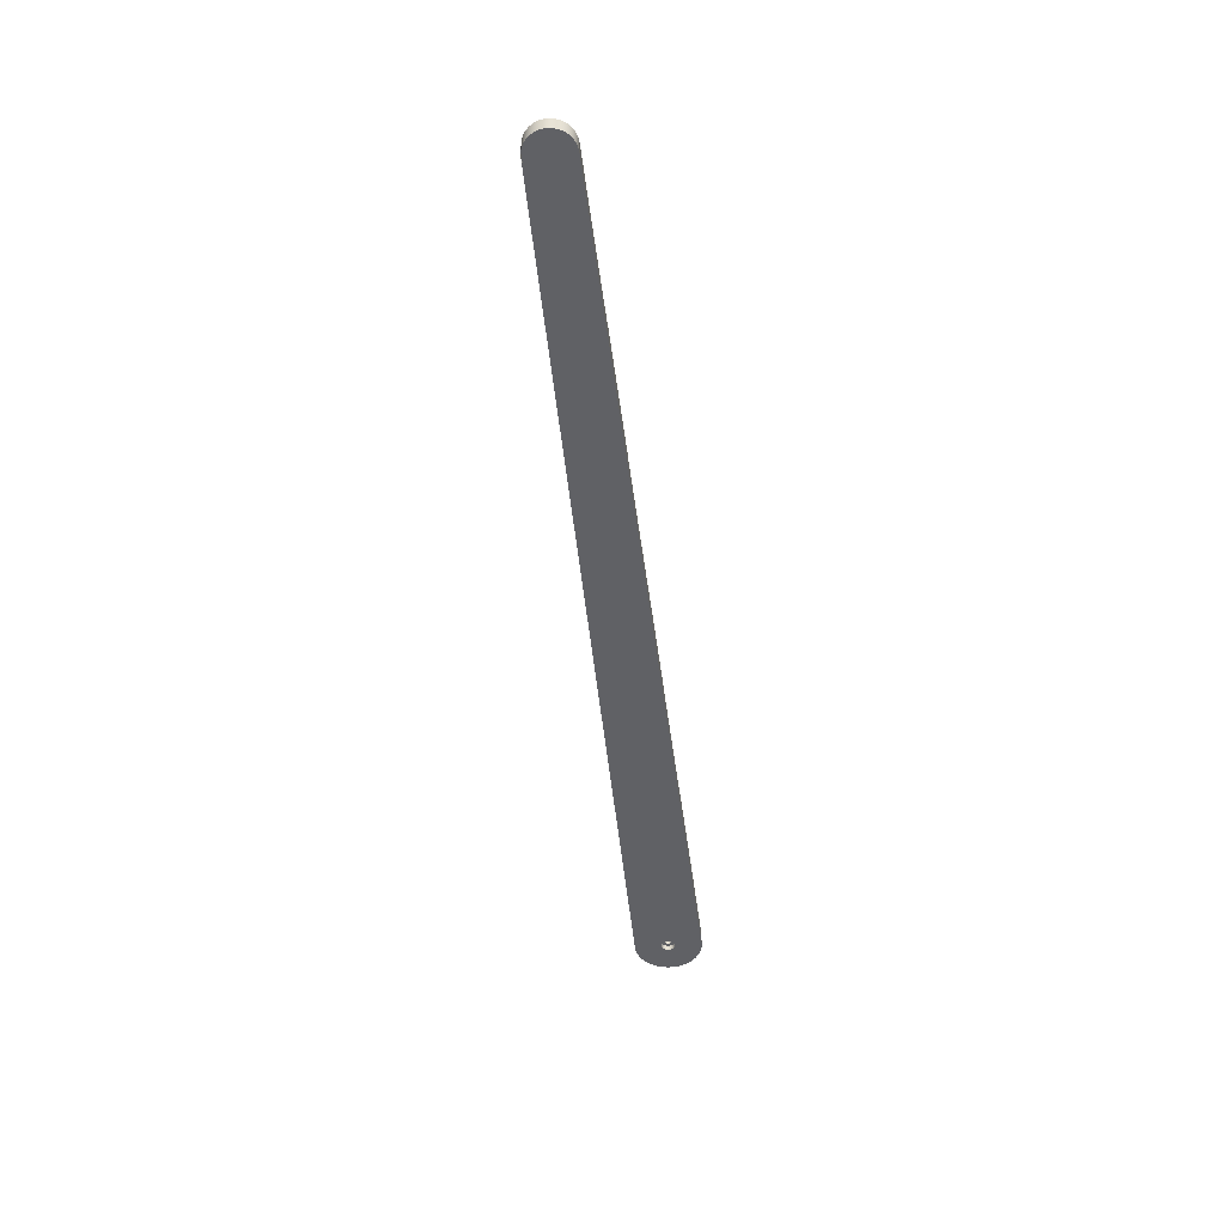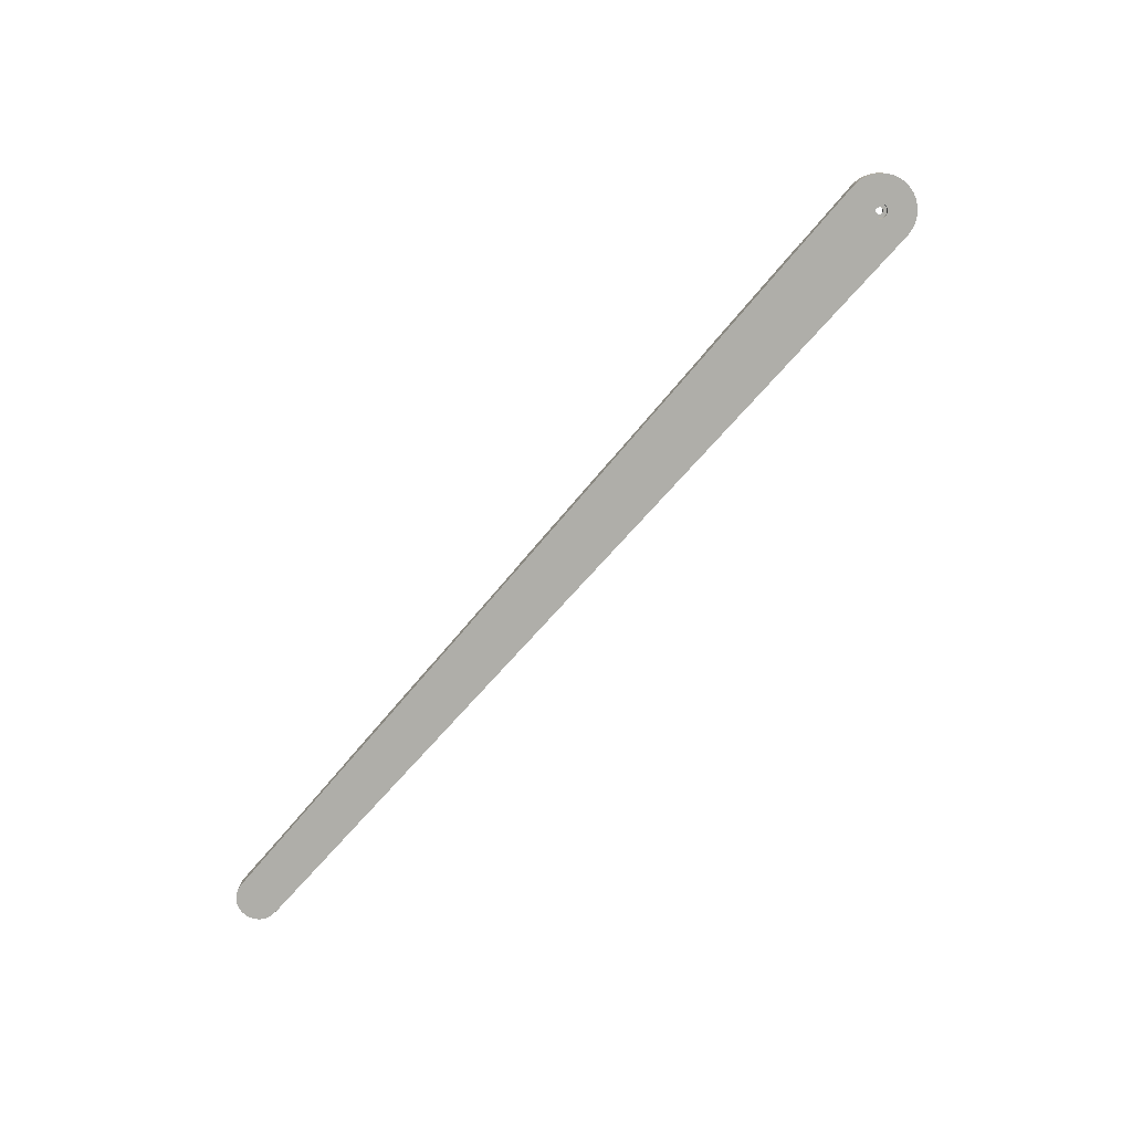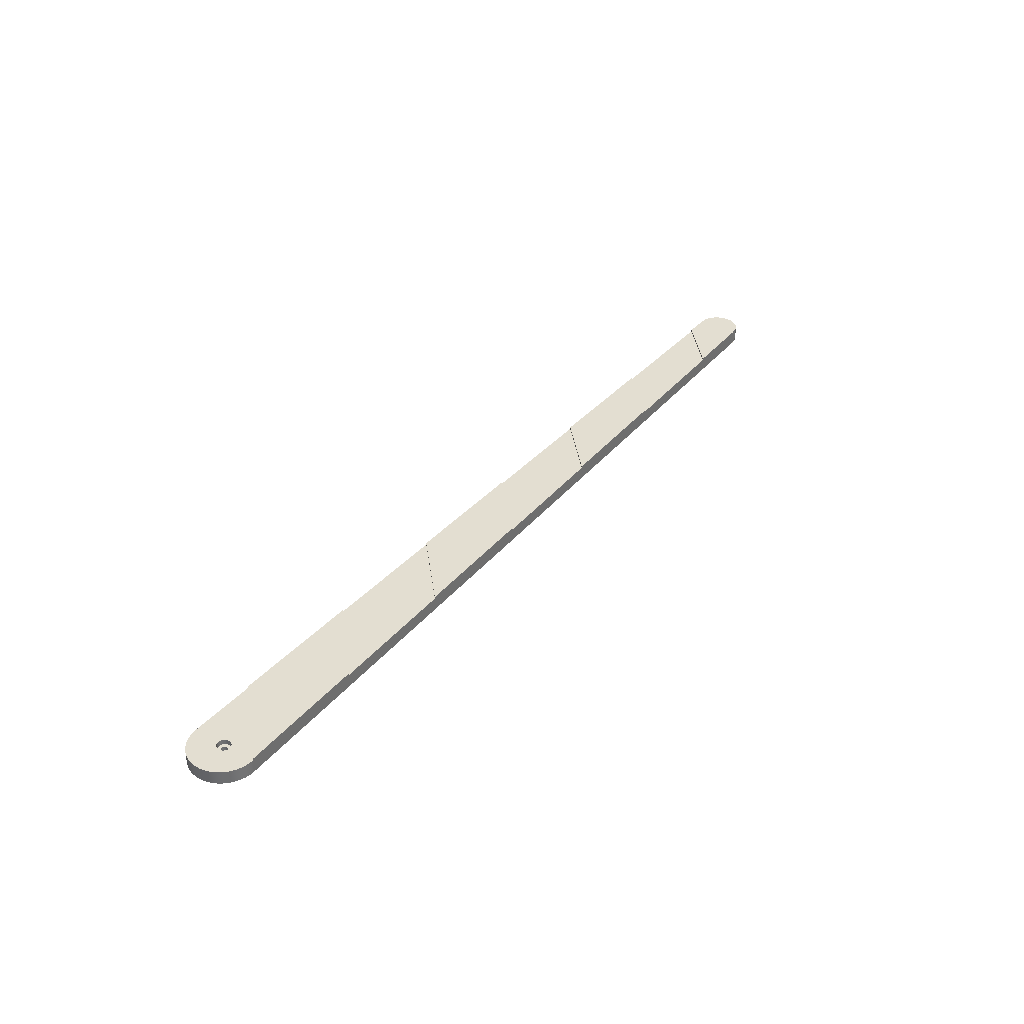
<metadata>
{"format":"obj","ext":"obj","renderer":"f3d","projection":"perspective","resolution":1024,"background":"white","views":[{"elev":-49.7,"azim":97.4,"up":"+Z"},{"elev":-77.5,"azim":-130.7,"up":"+Z"},{"elev":36.2,"azim":-54.5,"up":"+Z"}]}
</metadata>
<code>
g Body1
v 0.1093 -0 0.004
v 0.09026 -0.01786 0.004
v 0.09026 -0.01786 0.0045
v 0.1093 -0 0.0045
v 0.1481 0 0.004
v 0.1481 0 0.0045
v 0.1303 -0.01677 0.004
v 0.1303 -0.01677 0.0045
f 1 2 4
f 4 2 3
f 5 1 6
f 6 1 4
f 7 5 8
f 8 5 6
f 2 7 3
f 3 7 8
f 3 8 4
f 4 8 6
f 2 1 7
f 7 1 5
g Body2
v 0.1869 -0 0.004
v 0.1702 -0.01568 0.004
v 0.1702 -0.01568 0.0045
v 0.1869 -0 0.0045
v 0.225 0 0.004
v 0.225 0 0.0045
v 0.2102 -0.01459 0.004
v 0.2102 -0.01459 0.0045
f 9 10 12
f 12 10 11
f 13 9 14
f 14 9 12
f 15 13 16
f 16 13 14
f 10 15 11
f 11 15 16
f 11 16 12
f 12 16 14
f 10 9 15
f 15 9 13
g Body3
v 0.03033 0 0.004
v 0.0103 -0.02004 0.004
v 0.0103 -0.02004 0.0045
v 0.03033 0 0.0045
v 0.07044 0 0.004
v 0.07044 0 0.0045
v 0.05028 -0.01895 0.004
v 0.05028 -0.01895 0.0045
f 17 18 20
f 20 18 19
f 21 17 22
f 22 17 20
f 23 21 24
f 24 21 22
f 18 23 19
f 19 23 24
f 19 24 20
f 20 24 22
f 18 17 23
f 23 17 21
g Body4
v 0.2731 -0.01287 0.004
v 0.2726 -0.01286 0.004
v 0.272 -0.01281 0.004
v 0.2715 -0.0127 0.004
v 0.2715 -0.0127 0.0045
v 0.272 -0.01281 0.0045
v 0.2726 -0.01286 0.0045
v 0.2731 -0.01287 0.0045
v 0.2502 -0.0135 0.004
v 0.2502 -0.0135 0.0045
v 0.265 0 0.004
v 0.265 0 0.0045
v 0.273 -0 0.004
v 0.273 -0 0.0045
v 0.2744 -0.0127 0.004
v 0.2756 -0.01233 0.004
v 0.2766 -0.01176 0.004
v 0.2775 -0.01102 0.004
v 0.2782 -0.01013 0.004
v 0.2788 -0.009115 0.004
v 0.2792 -0.008013 0.004
v 0.2794 -0.006858 0.004
v 0.2794 -0.00569 0.004
v 0.2791 -0.004546 0.004
v 0.2787 -0.003465 0.004
v 0.278 -0.002482 0.004
v 0.2772 -0.001629 0.004
v 0.2763 -0.000934 0.004
v 0.2753 -0.000421 0.004
v 0.2741 -0.000106 0.004
v 0.2741 -0.000106 0.0045
v 0.2753 -0.000421 0.0045
v 0.2763 -0.000934 0.0045
v 0.2772 -0.001629 0.0045
v 0.278 -0.002482 0.0045
v 0.2787 -0.003465 0.0045
v 0.2791 -0.004546 0.0045
v 0.2794 -0.00569 0.0045
v 0.2794 -0.006858 0.0045
v 0.2792 -0.008013 0.0045
v 0.2788 -0.009115 0.0045
v 0.2782 -0.01013 0.0045
v 0.2775 -0.01102 0.0045
v 0.2766 -0.01176 0.0045
v 0.2756 -0.01233 0.0045
v 0.2744 -0.0127 0.0045
f 32 25 31
f 31 25 26
f 31 26 27
f 28 29 27
f 27 29 30
f 27 30 31
f 33 25 34
f 34 25 32
f 35 33 36
f 36 33 34
f 37 35 38
f 38 35 36
f 70 39 69
f 69 39 40
f 69 40 68
f 68 40 41
f 68 41 67
f 67 41 42
f 67 42 66
f 66 42 43
f 66 43 65
f 65 43 44
f 65 44 64
f 64 44 45
f 64 45 63
f 63 45 46
f 63 46 62
f 62 46 47
f 62 47 61
f 61 47 48
f 61 48 60
f 60 48 49
f 60 49 59
f 59 49 50
f 59 50 58
f 58 50 51
f 58 51 57
f 57 51 52
f 57 52 56
f 56 52 53
f 56 53 55
f 55 53 54
f 55 54 38
f 38 54 37
f 28 39 29
f 29 39 70
f 70 69 29
f 29 69 68
f 29 68 67
f 67 66 29
f 29 66 65
f 29 65 64
f 64 63 29
f 29 63 36
f 29 36 34
f 63 62 36
f 36 62 61
f 36 61 60
f 60 59 36
f 36 59 38
f 38 59 58
f 38 58 57
f 57 56 38
f 38 56 55
f 32 31 34
f 34 31 30
f 34 30 29
f 39 28 40
f 40 28 41
f 41 28 42
f 42 28 43
f 43 28 44
f 44 28 45
f 45 28 46
f 46 28 35
f 46 35 47
f 47 35 48
f 48 35 49
f 49 35 50
f 50 35 37
f 50 37 51
f 51 37 52
f 52 37 53
f 53 37 54
f 35 28 33
f 33 28 27
f 33 27 26
f 26 25 33
g Base
v 0.008021 -0.01002 0.0015
v 0.00809 -0.01054 0.0015
v 0.008289 -0.01102 0.0015
v 0.008607 -0.01144 0.0015
v 0.009021 -0.01175 0.0015
v 0.009504 -0.01195 0.0015
v 0.01002 -0.01202 0.0015
v 0.01054 -0.01195 0.0015
v 0.01102 -0.01175 0.0015
v 0.01144 -0.01144 0.0015
v 0.01175 -0.01102 0.0015
v 0.01195 -0.01054 0.0015
v 0.01202 -0.01002 0.0015
v 0.01195 -0.009504 0.0015
v 0.01175 -0.009021 0.0015
v 0.01144 -0.008607 0.0015
v 0.01102 -0.008289 0.0015
v 0.01054 -0.00809 0.0015
v 0.01002 -0.008021 0.0015
v 0.009504 -0.00809 0.0015
v 0.009021 -0.008289 0.0015
v 0.008607 -0.008607 0.0015
v 0.008289 -0.009021 0.0015
v 0.00809 -0.009504 0.0015
v 0.008021 -0.01002 0
v 0.00809 -0.009504 0
v 0.008289 -0.009021 0
v 0.008607 -0.008607 0
v 0.009021 -0.008289 0
v 0.009504 -0.00809 0
v 0.01002 -0.008021 0
v 0.01054 -0.00809 0
v 0.01102 -0.008289 0
v 0.01144 -0.008607 0
v 0.01175 -0.009021 0
v 0.01195 -0.009504 0
v 0.01202 -0.01002 0
v 0.01195 -0.01054 0
v 0.01175 -0.01102 0
v 0.01144 -0.01144 0
v 0.01102 -0.01175 0
v 0.01054 -0.01195 0
v 0.01002 -0.01202 0
v 0.009504 -0.01195 0
v 0.009021 -0.01175 0
v 0.008607 -0.01144 0
v 0.008289 -0.01102 0
v 0.00809 -0.01054 0
v 0.009021 -0.01002 0.0015
v 0.009056 -0.01028 0.0015
v 0.009155 -0.01052 0.0015
v 0.009314 -0.01073 0.0015
v 0.009521 -0.01089 0.0015
v 0.009763 -0.01099 0.0015
v 0.01002 -0.01102 0.0015
v 0.01028 -0.01099 0.0015
v 0.01052 -0.01089 0.0015
v 0.01073 -0.01073 0.0015
v 0.01089 -0.01052 0.0015
v 0.01099 -0.01028 0.0015
v 0.01102 -0.01002 0.0015
v 0.01099 -0.009763 0.0015
v 0.01089 -0.009521 0.0015
v 0.01073 -0.009314 0.0015
v 0.01052 -0.009155 0.0015
v 0.01028 -0.009056 0.0015
v 0.01002 -0.009021 0.0015
v 0.009763 -0.009056 0.0015
v 0.009521 -0.009155 0.0015
v 0.009314 -0.009314 0.0015
v 0.009155 -0.009521 0.0015
v 0.009056 -0.009763 0.0015
v 0.01202 -0.01002 0.0025
v 0.01195 -0.01054 0.0025
v 0.01175 -0.01102 0.0025
v 0.01144 -0.01144 0.0025
v 0.01102 -0.01175 0.0025
v 0.01054 -0.01195 0.0025
v 0.01002 -0.01202 0.0025
v 0.009504 -0.01195 0.0025
v 0.009021 -0.01175 0.0025
v 0.008607 -0.01144 0.0025
v 0.008289 -0.01102 0.0025
v 0.00809 -0.01054 0.0025
v 0.008021 -0.01002 0.0025
v 0.00809 -0.009504 0.0025
v 0.008289 -0.009021 0.0025
v 0.008607 -0.008607 0.0025
v 0.009021 -0.008289 0.0025
v 0.009504 -0.00809 0.0025
v 0.01002 -0.008021 0.0025
v 0.01054 -0.00809 0.0025
v 0.01102 -0.008289 0.0025
v 0.01144 -0.008607 0.0025
v 0.01175 -0.009021 0.0025
v 0.01195 -0.009504 0.0025
v 0.01202 -0.01002 0.004
v 0.01195 -0.009504 0.004
v 0.01175 -0.009021 0.004
v 0.01144 -0.008607 0.004
v 0.01102 -0.008289 0.004
v 0.01054 -0.00809 0.004
v 0.01002 -0.008021 0.004
v 0.009504 -0.00809 0.004
v 0.009021 -0.008289 0.004
v 0.008607 -0.008607 0.004
v 0.008289 -0.009021 0.004
v 0.00809 -0.009504 0.004
v 0.008021 -0.01002 0.004
v 0.00809 -0.01054 0.004
v 0.008289 -0.01102 0.004
v 0.008607 -0.01144 0.004
v 0.009021 -0.01175 0.004
v 0.009504 -0.01195 0.004
v 0.01002 -0.01202 0.004
v 0.01054 -0.01195 0.004
v 0.01102 -0.01175 0.004
v 0.01144 -0.01144 0.004
v 0.01175 -0.01102 0.004
v 0.01195 -0.01054 0.004
v 0.01102 -0.01002 0.0025
v 0.01099 -0.01028 0.0025
v 0.01089 -0.01052 0.0025
v 0.01073 -0.01073 0.0025
v 0.01052 -0.01089 0.0025
v 0.01028 -0.01099 0.0025
v 0.01002 -0.01102 0.0025
v 0.009763 -0.01099 0.0025
v 0.009521 -0.01089 0.0025
v 0.009314 -0.01073 0.0025
v 0.009155 -0.01052 0.0025
v 0.009056 -0.01028 0.0025
v 0.009021 -0.01002 0.0025
v 0.009056 -0.009763 0.0025
v 0.009155 -0.009521 0.0025
v 0.009314 -0.009314 0.0025
v 0.009521 -0.009155 0.0025
v 0.009763 -0.009056 0.0025
v 0.01002 -0.009021 0.0025
v 0.01028 -0.009056 0.0025
v 0.01052 -0.009155 0.0025
v 0.01073 -0.009314 0.0025
v 0.01089 -0.009521 0.0025
v 0.01099 -0.009763 0.0025
v 0.2731 -0.01287 0
v 0.2726 -0.01286 0
v 0.272 -0.01281 0
v 0.2715 -0.0127 0
v 0.2715 -0.0127 0.004
v 0.272 -0.01281 0.004
v 0.2726 -0.01286 0.004
v 0.2731 -0.01287 0.004
v 0.0103 -0.02004 0
v 0.0103 -0.02004 0.004
v 0.01002 0 0
v 0.008515 -0.000114 0
v 0.007043 -0.000453 0
v 0.005638 -0.001009 0
v 0.004333 -0.001771 0
v 0.003158 -0.00272 0
v 0.002138 -0.003834 0
v 0.001297 -0.00509 0
v 0.000655 -0.006457 0
v 0.000226 -0.007906 0
v 1.9e-05 -0.009402 0
v 4e-05 -0.01091 0
v 0.000287 -0.0124 0
v 0.000756 -0.01384 0
v 0.001435 -0.01519 0
v 0.00231 -0.01642 0
v 0.003359 -0.01751 0
v 0.00456 -0.01842 0
v 0.005886 -0.01915 0
v 0.007305 -0.01967 0
v 0.008786 -0.01997 0
v 0.008786 -0.01997 0.004
v 0.007305 -0.01967 0.004
v 0.005886 -0.01915 0.004
v 0.00456 -0.01842 0.004
v 0.003359 -0.01751 0.004
v 0.00231 -0.01642 0.004
v 0.001435 -0.01519 0.004
v 0.000756 -0.01384 0.004
v 0.000287 -0.0124 0.004
v 4e-05 -0.01091 0.004
v 1.9e-05 -0.009402 0.004
v 0.000226 -0.007906 0.004
v 0.000655 -0.006457 0.004
v 0.001297 -0.00509 0.004
v 0.002138 -0.003834 0.004
v 0.003158 -0.00272 0.004
v 0.004333 -0.001771 0.004
v 0.005638 -0.001009 0.004
v 0.007043 -0.000453 0.004
v 0.008515 -0.000114 0.004
v 0.01002 0 0.004
v 0.273 -0 0
v 0.273 -0 0.004
v 0.2744 -0.0127 0
v 0.2756 -0.01233 0
v 0.2766 -0.01176 0
v 0.2775 -0.01102 0
v 0.2782 -0.01013 0
v 0.2788 -0.009115 0
v 0.2792 -0.008013 0
v 0.2794 -0.006858 0
v 0.2794 -0.00569 0
v 0.2791 -0.004546 0
v 0.2787 -0.003465 0
v 0.278 -0.002482 0
v 0.2772 -0.001629 0
v 0.2763 -0.000934 0
v 0.2753 -0.000421 0
v 0.2741 -0.000106 0
v 0.2741 -0.000106 0.004
v 0.2753 -0.000421 0.004
v 0.2763 -0.000934 0.004
v 0.2772 -0.001629 0.004
v 0.278 -0.002482 0.004
v 0.2787 -0.003465 0.004
v 0.2791 -0.004546 0.004
v 0.2794 -0.00569 0.004
v 0.2794 -0.006858 0.004
v 0.2792 -0.008013 0.004
v 0.2788 -0.009115 0.004
v 0.2782 -0.01013 0.004
v 0.2775 -0.01102 0.004
v 0.2766 -0.01176 0.004
v 0.2756 -0.01233 0.004
v 0.2744 -0.0127 0.004
f 72 118 71
f 71 118 95
f 71 95 94
f 94 95 96
f 94 96 93
f 93 96 97
f 93 97 92
f 92 97 98
f 92 98 91
f 91 98 99
f 91 99 90
f 90 99 100
f 90 100 89
f 89 100 101
f 89 101 88
f 88 101 102
f 88 102 87
f 87 102 103
f 87 103 86
f 86 103 104
f 86 104 85
f 85 104 105
f 85 105 84
f 84 105 106
f 84 106 83
f 83 106 107
f 83 107 82
f 82 107 108
f 82 108 81
f 81 108 109
f 81 109 80
f 80 109 110
f 80 110 79
f 79 110 111
f 79 111 78
f 78 111 112
f 78 112 77
f 77 112 113
f 77 113 76
f 76 113 114
f 76 114 75
f 75 114 115
f 75 115 74
f 74 115 116
f 74 116 73
f 73 116 117
f 73 117 72
f 72 117 118
f 142 119 71
f 71 119 120
f 71 120 72
f 72 120 121
f 72 121 73
f 73 121 122
f 73 122 74
f 74 122 123
f 74 123 75
f 75 123 124
f 75 124 76
f 76 124 125
f 76 125 77
f 77 125 78
f 78 125 126
f 78 126 79
f 79 126 127
f 79 127 80
f 80 127 128
f 80 128 81
f 81 128 129
f 81 129 82
f 82 129 130
f 82 130 83
f 83 130 131
f 83 131 84
f 84 131 132
f 84 132 133
f 84 133 85
f 85 133 134
f 85 134 86
f 86 134 135
f 86 135 87
f 87 135 136
f 87 136 88
f 88 136 137
f 88 137 89
f 89 137 90
f 90 137 138
f 90 138 91
f 91 138 139
f 91 139 92
f 92 139 140
f 92 140 93
f 93 140 141
f 93 141 94
f 94 141 142
f 94 142 71
f 144 190 143
f 143 190 167
f 143 167 166
f 166 167 168
f 166 168 165
f 165 168 169
f 165 169 164
f 164 169 170
f 164 170 163
f 163 170 171
f 163 171 162
f 162 171 172
f 162 172 161
f 161 172 173
f 161 173 160
f 160 173 174
f 160 174 159
f 159 174 175
f 159 175 158
f 158 175 176
f 158 176 157
f 157 176 177
f 157 177 156
f 156 177 178
f 156 178 155
f 155 178 179
f 155 179 154
f 154 179 180
f 154 180 153
f 153 180 181
f 153 181 152
f 152 181 182
f 152 182 151
f 151 182 183
f 151 183 150
f 150 183 184
f 150 184 149
f 149 184 185
f 149 185 148
f 148 185 186
f 148 186 147
f 147 186 187
f 147 187 146
f 146 187 188
f 146 188 145
f 145 188 189
f 145 189 144
f 144 189 190
f 214 191 143
f 143 191 192
f 143 192 144
f 144 192 193
f 144 193 145
f 145 193 194
f 145 194 146
f 146 194 195
f 146 195 147
f 147 195 196
f 147 196 148
f 148 196 197
f 148 197 149
f 149 197 150
f 150 197 198
f 150 198 151
f 151 198 199
f 151 199 152
f 152 199 200
f 152 200 153
f 153 200 201
f 153 201 154
f 154 201 202
f 154 202 155
f 155 202 203
f 155 203 156
f 156 203 204
f 156 204 205
f 156 205 157
f 157 205 206
f 157 206 158
f 158 206 207
f 158 207 159
f 159 207 208
f 159 208 160
f 160 208 209
f 160 209 161
f 161 209 162
f 162 209 210
f 162 210 163
f 163 210 211
f 163 211 164
f 164 211 212
f 164 212 165
f 165 212 213
f 165 213 166
f 166 213 214
f 166 214 143
f 142 204 119
f 119 204 203
f 119 203 120
f 120 203 202
f 120 202 121
f 121 202 201
f 121 201 122
f 122 201 200
f 122 200 123
f 123 200 199
f 123 199 124
f 124 199 198
f 124 198 125
f 125 198 197
f 125 197 126
f 126 197 196
f 126 196 127
f 127 196 195
f 127 195 128
f 128 195 194
f 128 194 129
f 129 194 193
f 129 193 130
f 130 193 192
f 130 192 131
f 131 192 191
f 131 191 132
f 132 191 214
f 132 214 133
f 133 214 213
f 133 213 134
f 134 213 212
f 134 212 135
f 135 212 211
f 135 211 136
f 136 211 210
f 136 210 137
f 137 210 209
f 137 209 138
f 138 209 208
f 138 208 139
f 139 208 207
f 139 207 140
f 140 207 206
f 140 206 141
f 141 206 205
f 141 205 142
f 142 205 204
f 222 215 221
f 221 215 216
f 221 216 217
f 218 219 217
f 217 219 220
f 217 220 221
f 223 215 224
f 224 215 222
f 266 225 265
f 265 225 226
f 265 226 264
f 264 226 227
f 264 227 263
f 263 227 228
f 263 228 262
f 262 228 229
f 262 229 261
f 261 229 230
f 261 230 260
f 260 230 231
f 260 231 259
f 259 231 232
f 259 232 258
f 258 232 233
f 258 233 257
f 257 233 234
f 257 234 256
f 256 234 235
f 256 235 255
f 255 235 236
f 255 236 254
f 254 236 237
f 254 237 253
f 253 237 238
f 253 238 252
f 252 238 239
f 252 239 251
f 251 239 240
f 251 240 250
f 250 240 241
f 250 241 249
f 249 241 242
f 249 242 248
f 248 242 243
f 248 243 247
f 247 243 244
f 247 244 246
f 246 244 245
f 246 245 224
f 224 245 223
f 267 225 268
f 268 225 266
f 300 269 299
f 299 269 270
f 299 270 298
f 298 270 271
f 298 271 297
f 297 271 272
f 297 272 296
f 296 272 273
f 296 273 295
f 295 273 274
f 295 274 294
f 294 274 275
f 294 275 293
f 293 275 276
f 293 276 292
f 292 276 277
f 292 277 291
f 291 277 278
f 291 278 290
f 290 278 279
f 290 279 289
f 289 279 280
f 289 280 288
f 288 280 281
f 288 281 287
f 287 281 282
f 287 282 286
f 286 282 283
f 286 283 285
f 285 283 284
f 285 284 268
f 268 284 267
f 218 269 219
f 219 269 300
f 168 167 219
f 219 167 190
f 219 190 189
f 189 188 219
f 219 188 187
f 219 187 186
f 219 186 252
f 252 186 185
f 252 185 253
f 253 185 254
f 254 185 184
f 254 184 183
f 183 182 254
f 254 182 255
f 255 182 181
f 255 181 180
f 180 179 255
f 255 179 256
f 256 179 178
f 256 178 177
f 177 176 256
f 256 176 257
f 257 176 175
f 257 175 174
f 174 173 257
f 257 173 258
f 258 173 259
f 259 173 172
f 259 172 260
f 260 172 291
f 260 291 290
f 171 293 172
f 172 293 292
f 172 292 291
f 293 171 294
f 294 171 170
f 294 170 169
f 294 169 295
f 295 169 168
f 295 168 296
f 296 168 219
f 296 219 297
f 297 219 298
f 298 219 299
f 299 219 300
f 260 290 261
f 261 290 289
f 261 289 262
f 262 289 266
f 262 266 263
f 263 266 264
f 264 266 265
f 289 288 266
f 266 288 268
f 268 288 287
f 268 287 286
f 286 285 268
f 252 251 219
f 219 251 220
f 220 251 250
f 220 250 224
f 224 250 249
f 224 249 248
f 248 247 224
f 224 247 246
f 222 221 224
f 224 221 220
f 118 236 95
f 95 236 235
f 95 235 96
f 96 235 97
f 97 235 98
f 98 235 234
f 98 234 99
f 99 234 100
f 100 234 101
f 101 234 233
f 101 233 232
f 118 117 236
f 236 117 116
f 236 116 237
f 237 116 115
f 237 115 114
f 114 113 237
f 237 113 238
f 238 113 239
f 239 113 112
f 239 112 218
f 218 112 111
f 218 111 110
f 110 109 218
f 218 109 108
f 218 108 107
f 107 106 218
f 218 106 273
f 218 273 272
f 273 106 274
f 274 106 105
f 274 105 275
f 275 105 104
f 275 104 103
f 275 103 276
f 276 103 102
f 276 102 277
f 277 102 278
f 278 102 231
f 278 231 279
f 279 231 230
f 279 230 280
f 280 230 229
f 280 229 225
f 225 229 228
f 225 228 227
f 231 102 232
f 232 102 101
f 269 218 270
f 270 218 271
f 271 218 272
f 239 218 240
f 240 218 217
f 240 217 241
f 241 217 223
f 241 223 242
f 242 223 243
f 243 223 244
f 244 223 245
f 217 216 223
f 223 216 215
f 227 226 225
f 280 225 281
f 281 225 267
f 281 267 282
f 282 267 283
f 283 267 284

</code>
